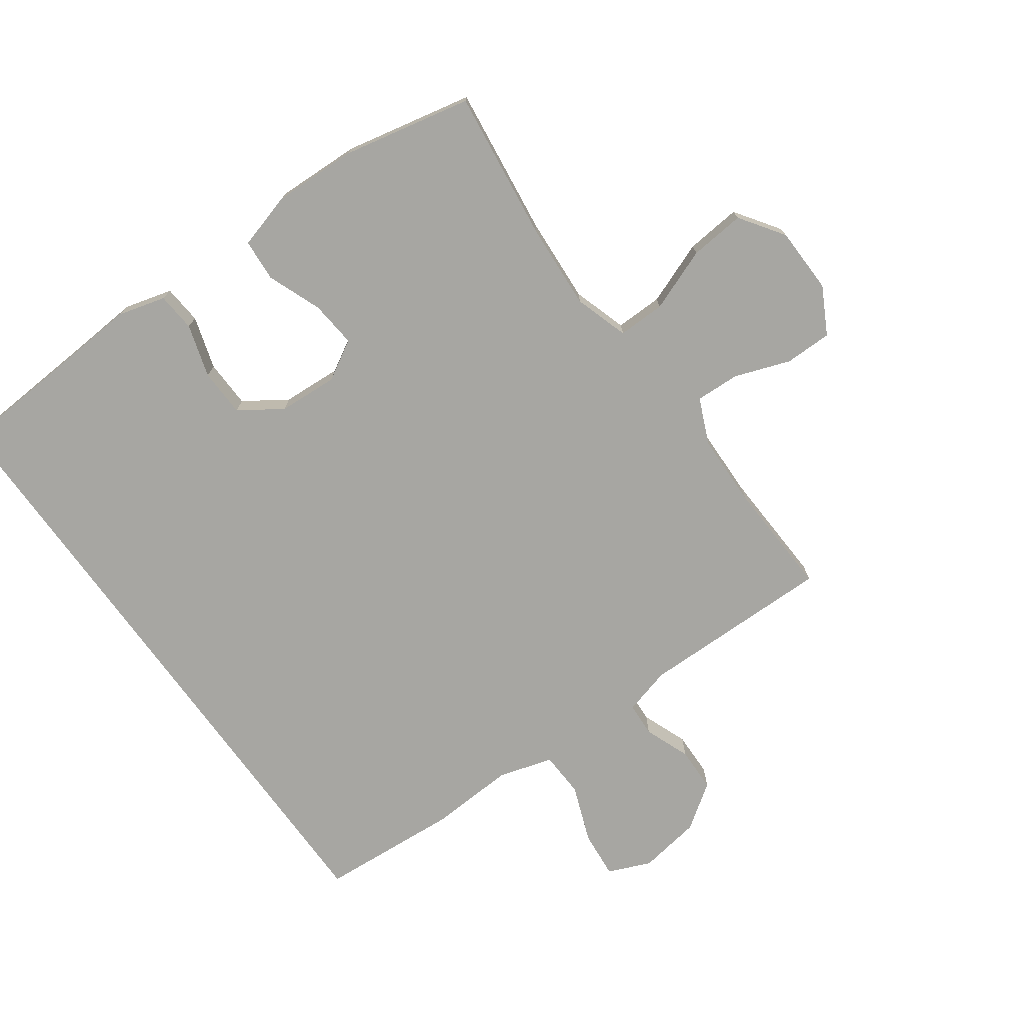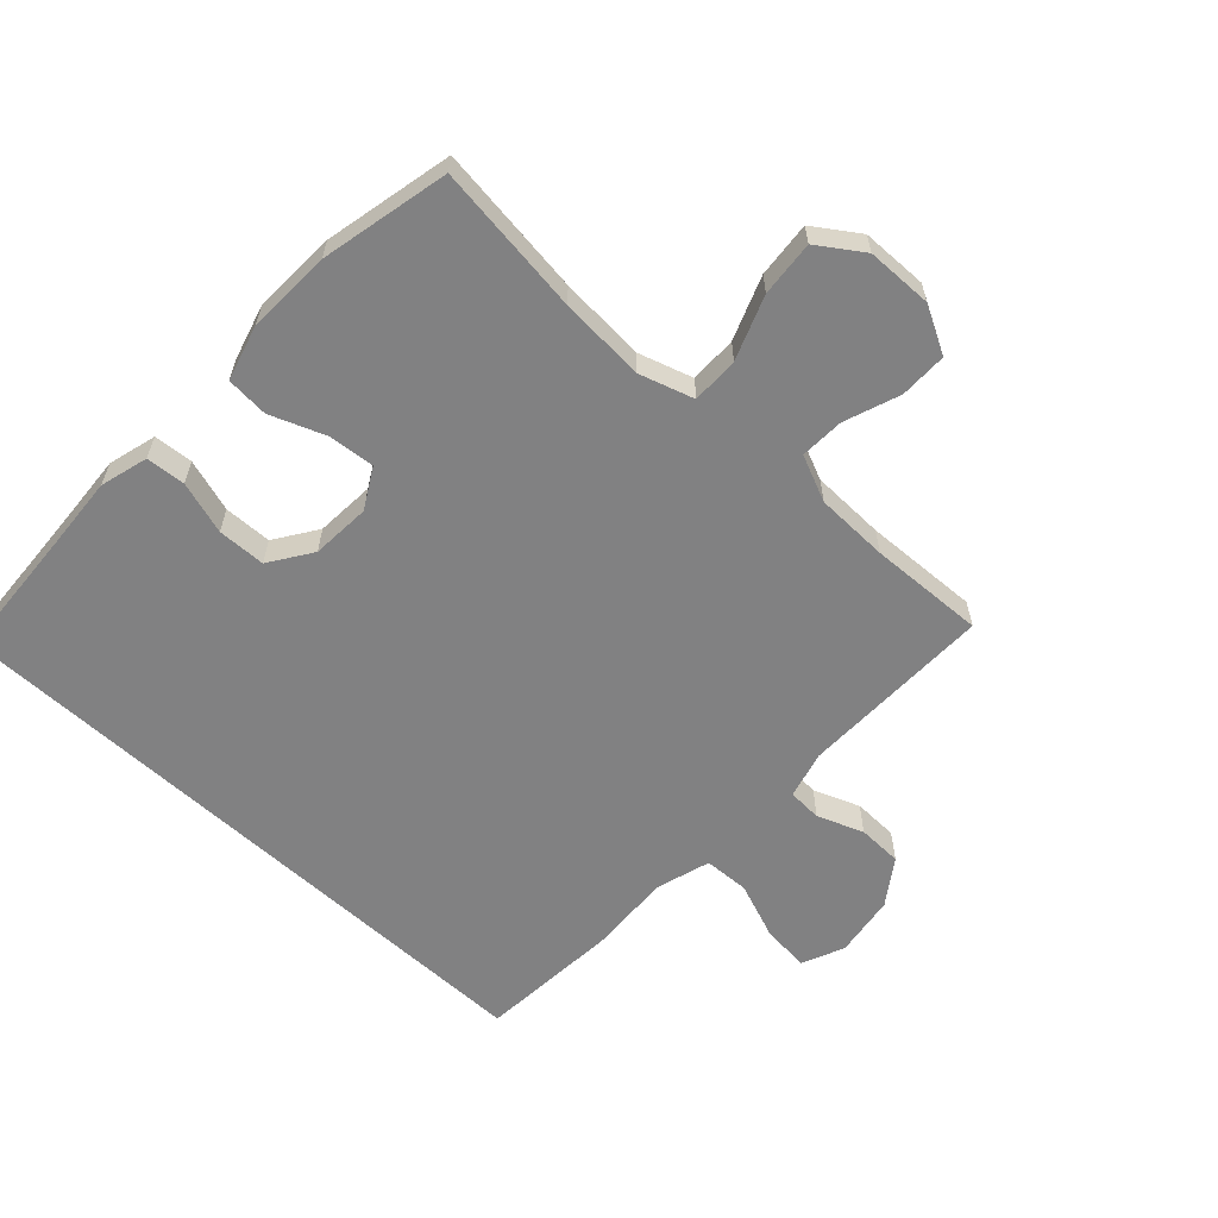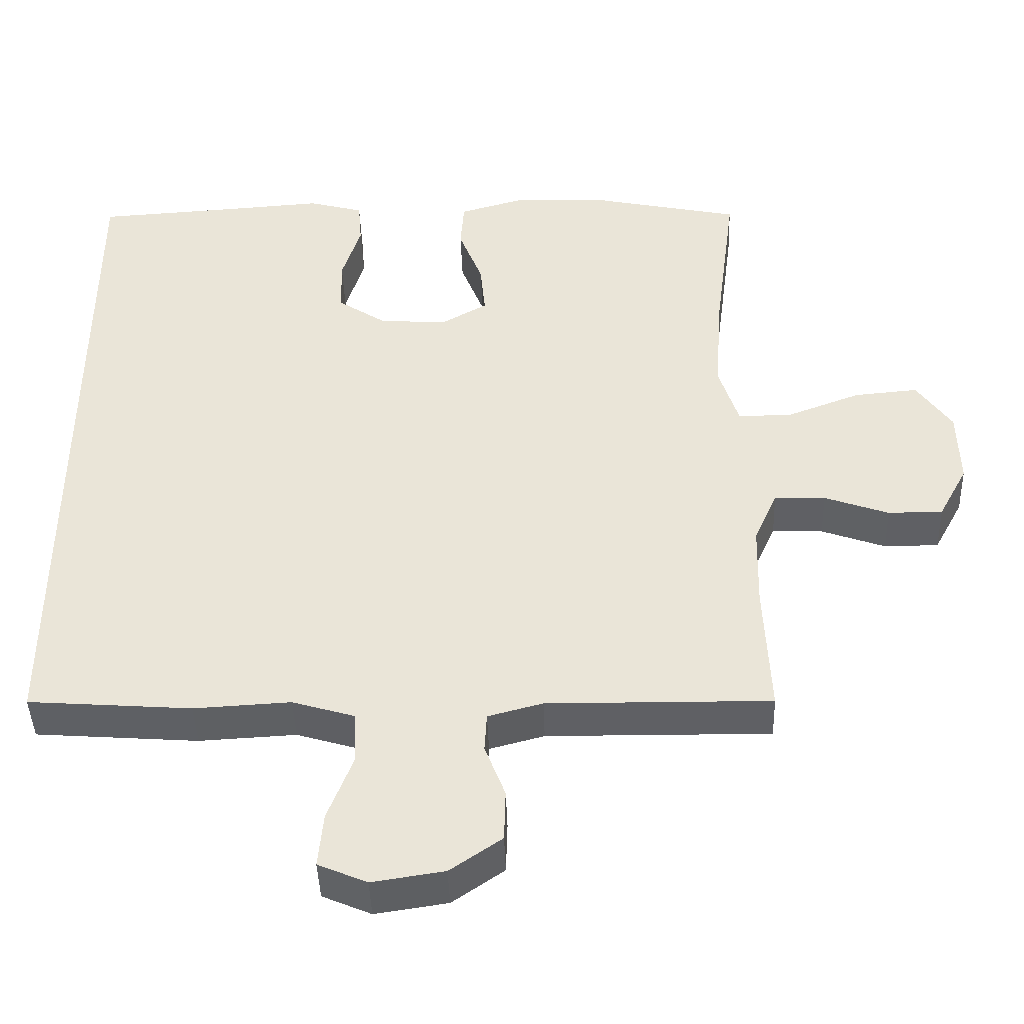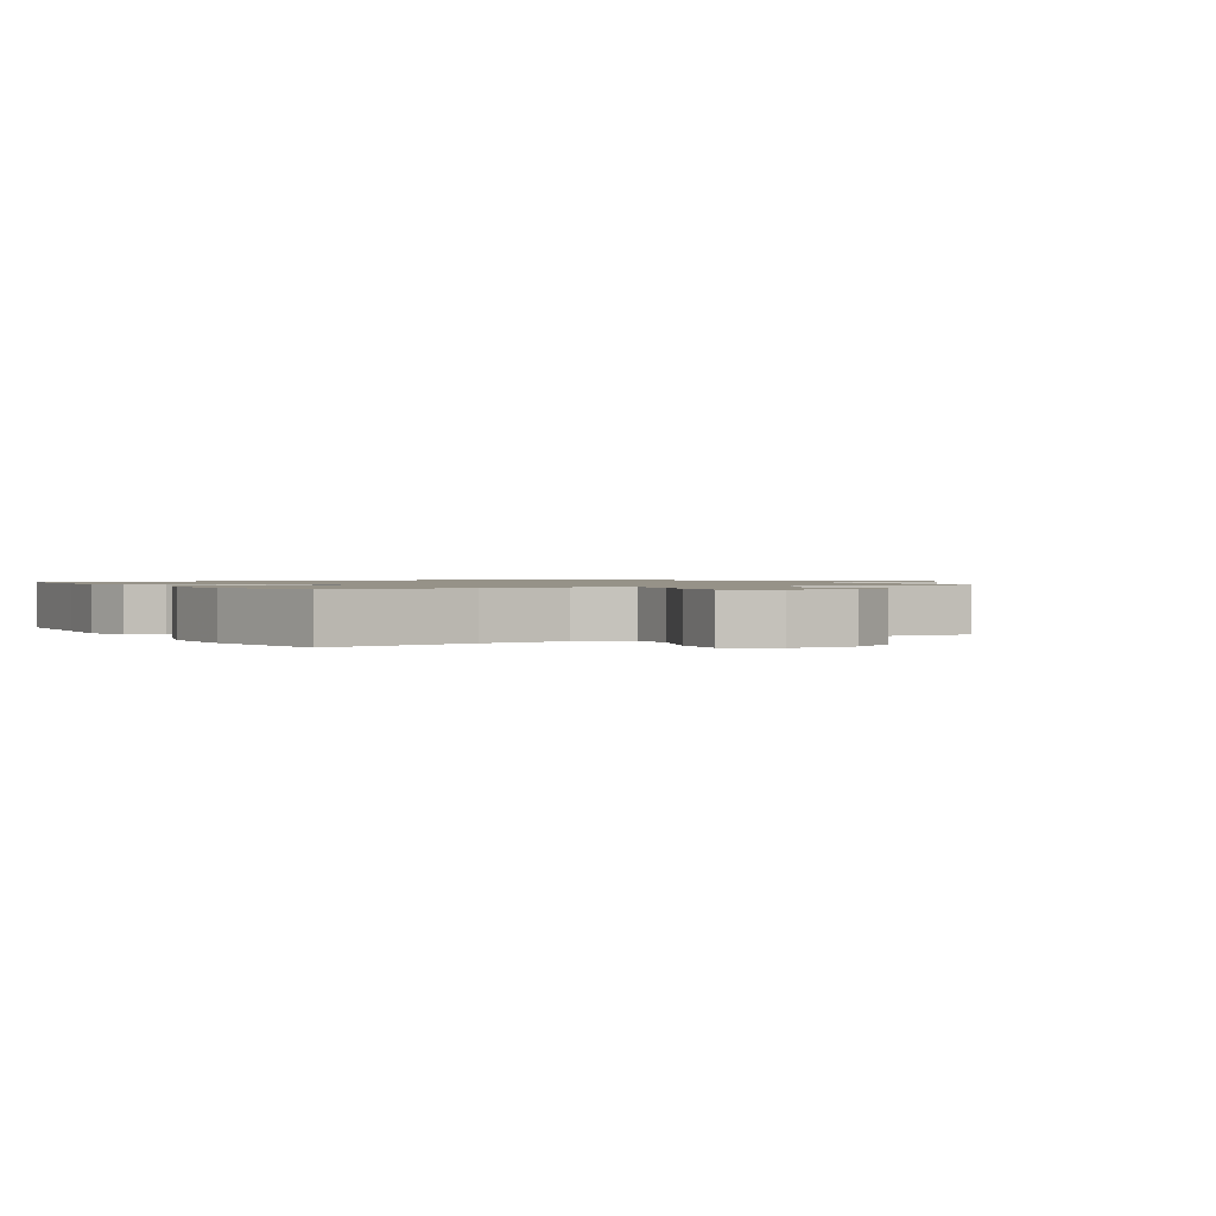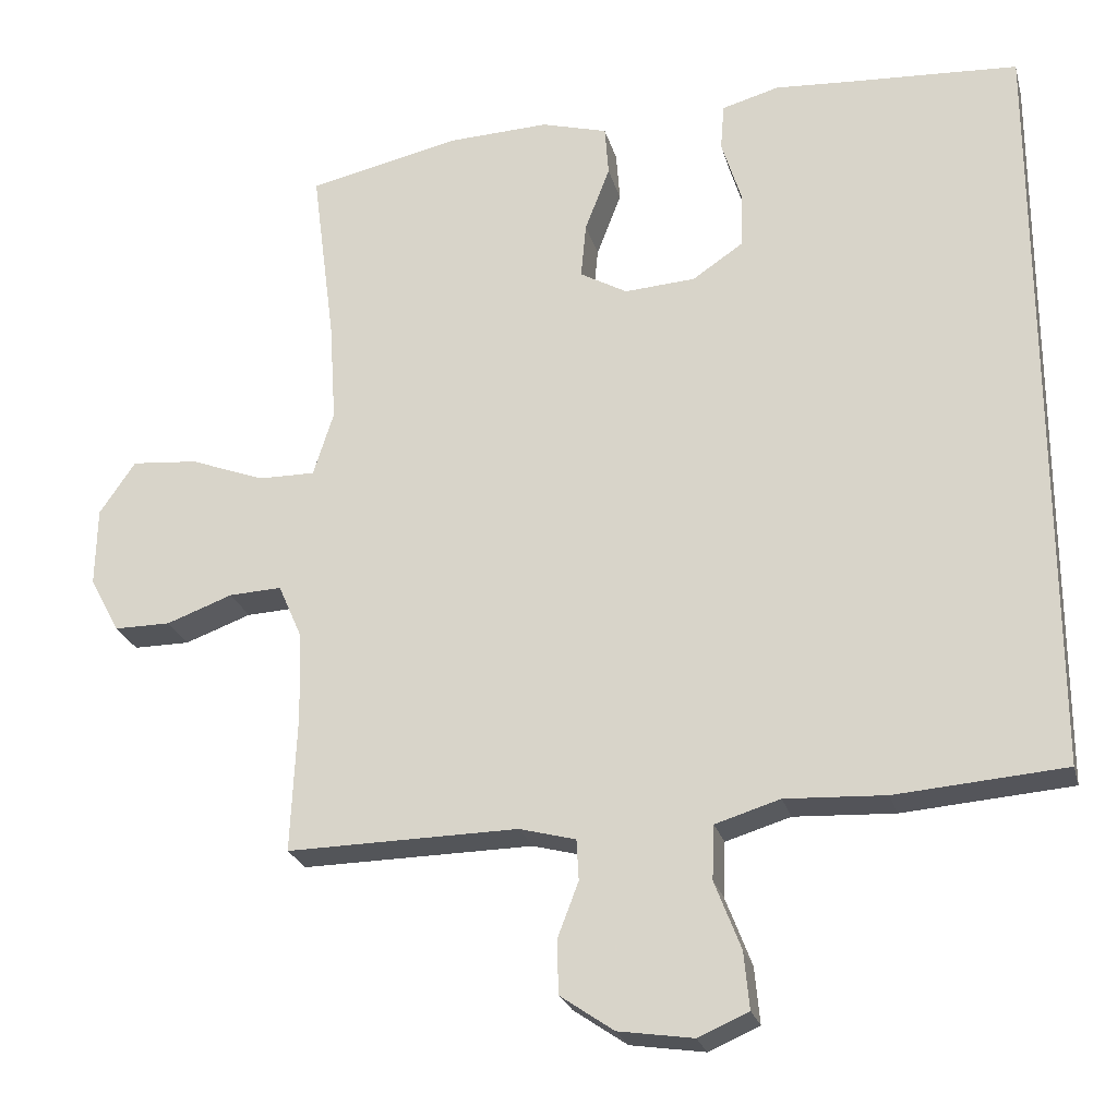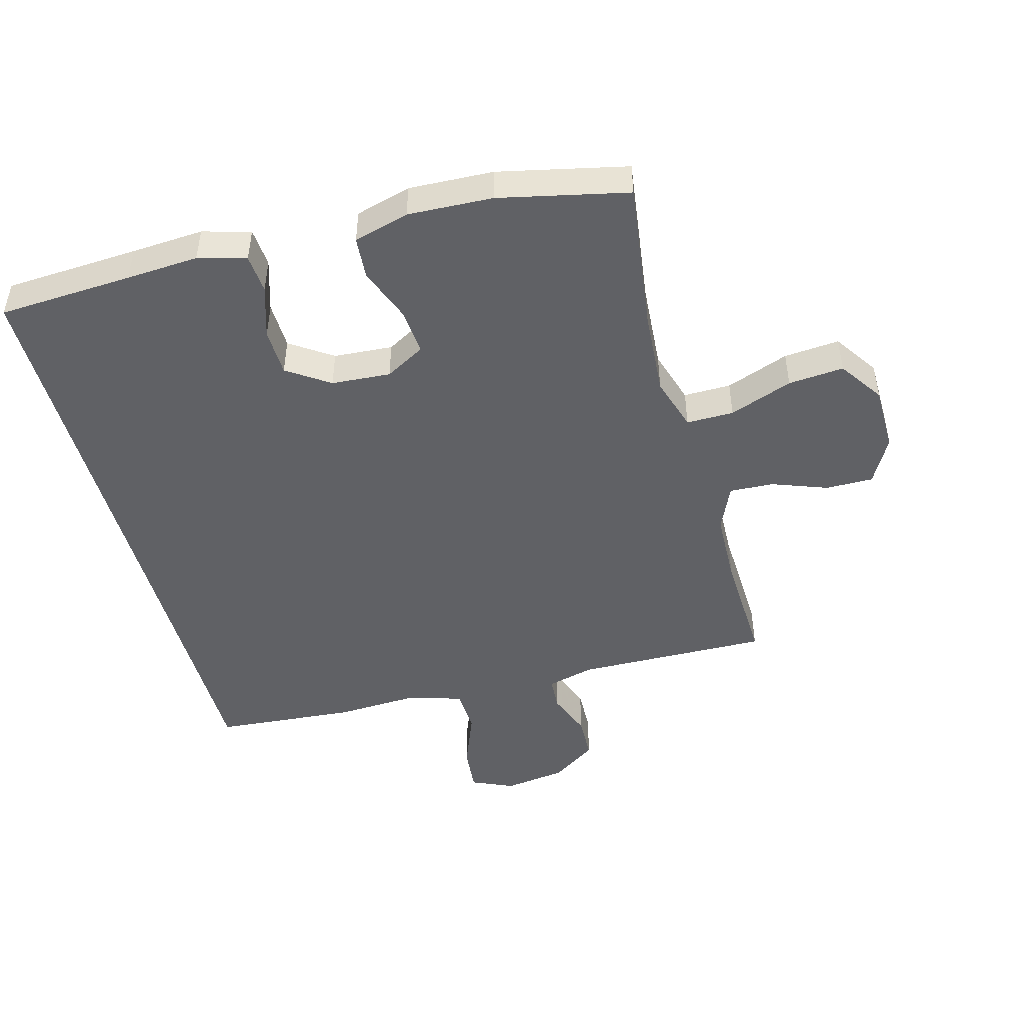
<metadata>
{"format":"obj","ext":"obj","renderer":"f3d","projection":"perspective","resolution":1024,"background":"white","views":[{"elev":-74.0,"azim":35.9,"up":"+Y"},{"elev":-60.5,"azim":47.1,"up":"+Y"},{"elev":-43.4,"azim":1.9,"up":"+Z"},{"elev":1.2,"azim":60.0,"up":"+Y"},{"elev":-24.4,"azim":-165.7,"up":"+Z"},{"elev":-47.2,"azim":14.9,"up":"+Y"}]}
</metadata>
<code>
v 0.5 0.07 -0.5
v 0.193 0.07 -0.496
v 0.118 0.07 -0.516
v 0.115 0.07 -0.57
v 0.143 0.07 -0.643
v 0.141 0.07 -0.714
v 0.07 0.07 -0.763
v -0.029 0.07 -0.778
v -0.096 0.07 -0.749
v -0.089 0.07 -0.674
v -0.054 0.07 -0.583
v -0.057 0.07 -0.511
v -0.143 0.07 -0.485
v -0.276 0.07 -0.492
v -0.5 0.07 -0.475
v -0.5 0.07 0.534
v -0.287 0.07 0.547
v -0.172 0.07 0.555
v -0.096 0.07 0.534
v -0.091 0.07 0.472
v -0.117 0.07 0.388
v -0.115 0.07 0.312
v -0.048 0.07 0.267
v 0.046 0.07 0.261
v 0.109 0.07 0.297
v 0.102 0.07 0.371
v 0.069 0.07 0.457
v 0.074 0.07 0.524
v 0.162 0.07 0.549
v 0.296 0.07 0.544
v 0.5 0.07 0.5
v 0.469 0.07 0.261
v 0.46 0.07 0.125
v 0.487 0.07 0.039
v 0.562 0.07 0.04
v 0.662 0.07 0.078
v 0.75 0.07 0.086
v 0.798 0.07 0.016
v 0.8 0.07 -0.089
v 0.76 0.07 -0.163
v 0.685 0.07 -0.163
v 0.597 0.07 -0.131
v 0.527 0.07 -0.128
v 0.495 0.07 -0.201
v 0.492 0.07 -0.317
v 0.5 0 -0.5
v 0.193 0 -0.496
v 0.118 0 -0.516
v 0.115 0 -0.57
v 0.143 0 -0.643
v 0.141 0 -0.714
v 0.07 0 -0.763
v -0.029 0 -0.778
v -0.096 0 -0.749
v -0.089 0 -0.674
v -0.054 0 -0.583
v -0.057 0 -0.511
v -0.143 0 -0.485
v -0.276 0 -0.492
v -0.5 0 -0.475
v -0.5 0 0.534
v -0.287 0 0.547
v -0.172 0 0.555
v -0.096 0 0.534
v -0.091 0 0.472
v -0.117 0 0.388
v -0.115 0 0.312
v -0.048 0 0.267
v 0.046 0 0.261
v 0.109 0 0.297
v 0.102 0 0.371
v 0.069 0 0.457
v 0.074 0 0.524
v 0.162 0 0.549
v 0.296 0 0.544
v 0.5 0 0.5
v 0.469 0 0.261
v 0.46 0 0.125
v 0.487 0 0.039
v 0.562 0 0.04
v 0.662 0 0.078
v 0.75 0 0.086
v 0.798 0 0.016
v 0.8 0 -0.089
v 0.76 0 -0.163
v 0.685 0 -0.163
v 0.597 0 -0.131
v 0.527 0 -0.128
v 0.495 0 -0.201
v 0.492 0 -0.317
f 40 41 42
f 39 40 42
f 38 39 42
f 37 38 42
f 36 37 42
f 35 36 42
f 34 35 42 43
f 33 34 43 44
f 30 31 32
f 29 30 32
f 28 29 32
f 27 28 32
f 26 27 32
f 25 26 32 33
f 33 44 45
f 25 33 45
f 24 25 45
f 19 20 21
f 18 19 21
f 17 18 21
f 17 21 22
f 16 17 22
f 15 16 22
f 14 15 22
f 13 14 22
f 12 13 22 23
f 9 10 11
f 8 9 11
f 7 8 11
f 6 7 11
f 5 6 11
f 4 5 11
f 12 23 24
f 11 12 24
f 4 11 24
f 3 4 24
f 45 1 2
f 2 3 24 45
f 87 86 85
f 87 85 84
f 87 84 83
f 87 83 82
f 87 82 81
f 87 81 80
f 88 87 80 79
f 89 88 79 78
f 77 76 75
f 77 75 74
f 77 74 73
f 77 73 72
f 77 72 71
f 78 77 71 70
f 90 89 78
f 90 78 70
f 90 70 69
f 66 65 64
f 66 64 63
f 66 63 62
f 67 66 62
f 67 62 61
f 67 61 60
f 67 60 59
f 67 59 58
f 68 67 58 57
f 56 55 54
f 56 54 53
f 56 53 52
f 56 52 51
f 56 51 50
f 56 50 49
f 69 68 57
f 69 57 56
f 69 56 49
f 69 49 48
f 47 46 90
f 90 69 48 47
f 1 46 47 2
f 2 47 48 3
f 3 48 49 4
f 4 49 50 5
f 5 50 51 6
f 6 51 52 7
f 7 52 53 8
f 8 53 54 9
f 9 54 55 10
f 10 55 56 11
f 11 56 57 12
f 12 57 58 13
f 13 58 59 14
f 14 59 60 15
f 15 60 61 16
f 16 61 62 17
f 17 62 63 18
f 18 63 64 19
f 19 64 65 20
f 20 65 66 21
f 21 66 67 22
f 22 67 68 23
f 23 68 69 24
f 24 69 70 25
f 25 70 71 26
f 26 71 72 27
f 27 72 73 28
f 28 73 74 29
f 29 74 75 30
f 30 75 76 31
f 31 76 77 32
f 32 77 78 33
f 33 78 79 34
f 34 79 80 35
f 35 80 81 36
f 36 81 82 37
f 37 82 83 38
f 38 83 84 39
f 39 84 85 40
f 40 85 86 41
f 41 86 87 42
f 42 87 88 43
f 43 88 89 44
f 44 89 90 45
f 45 90 46 1

</code>
